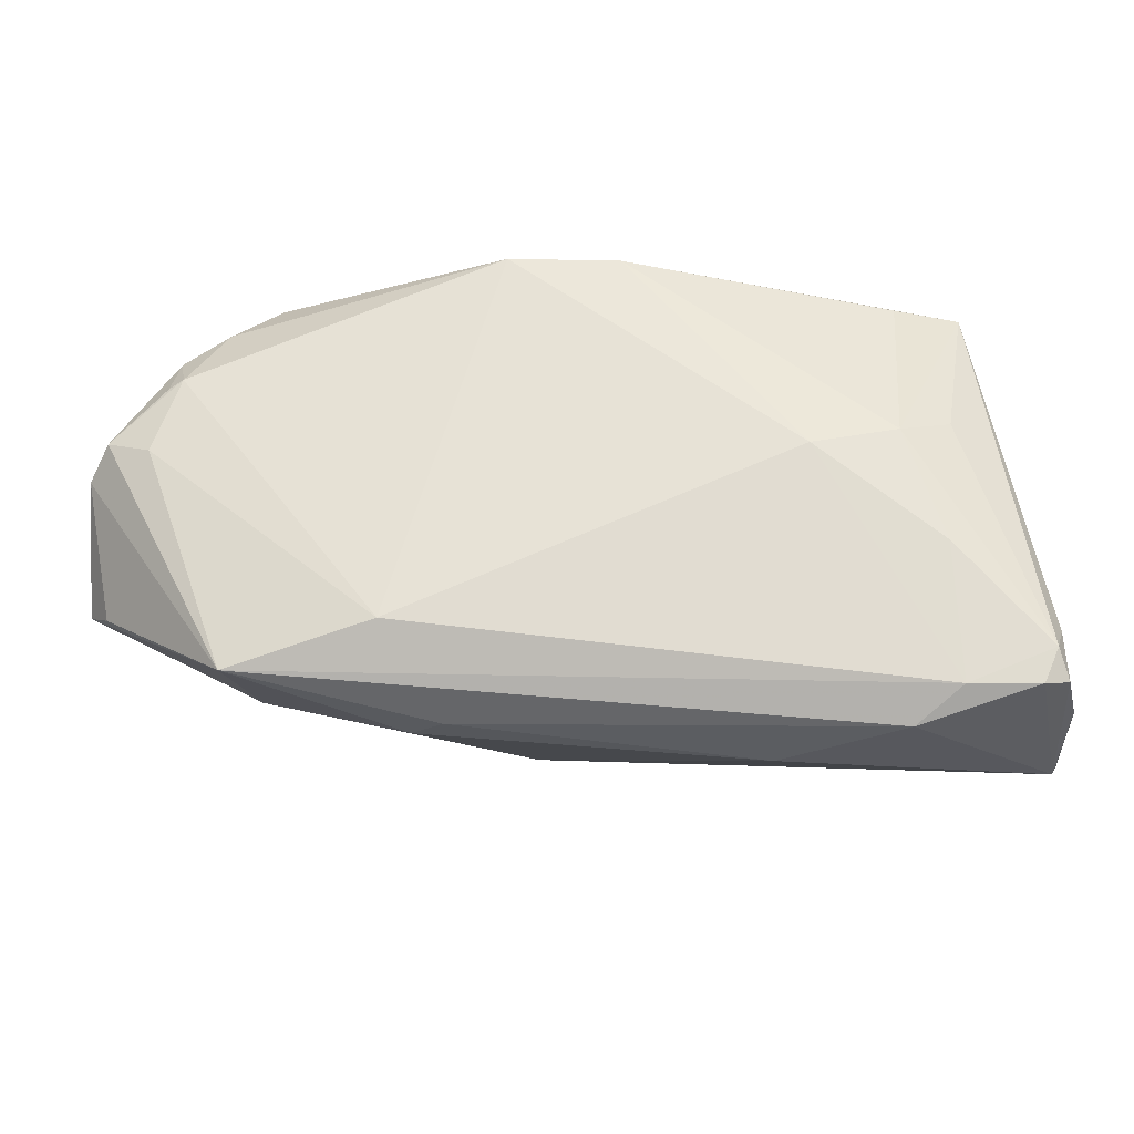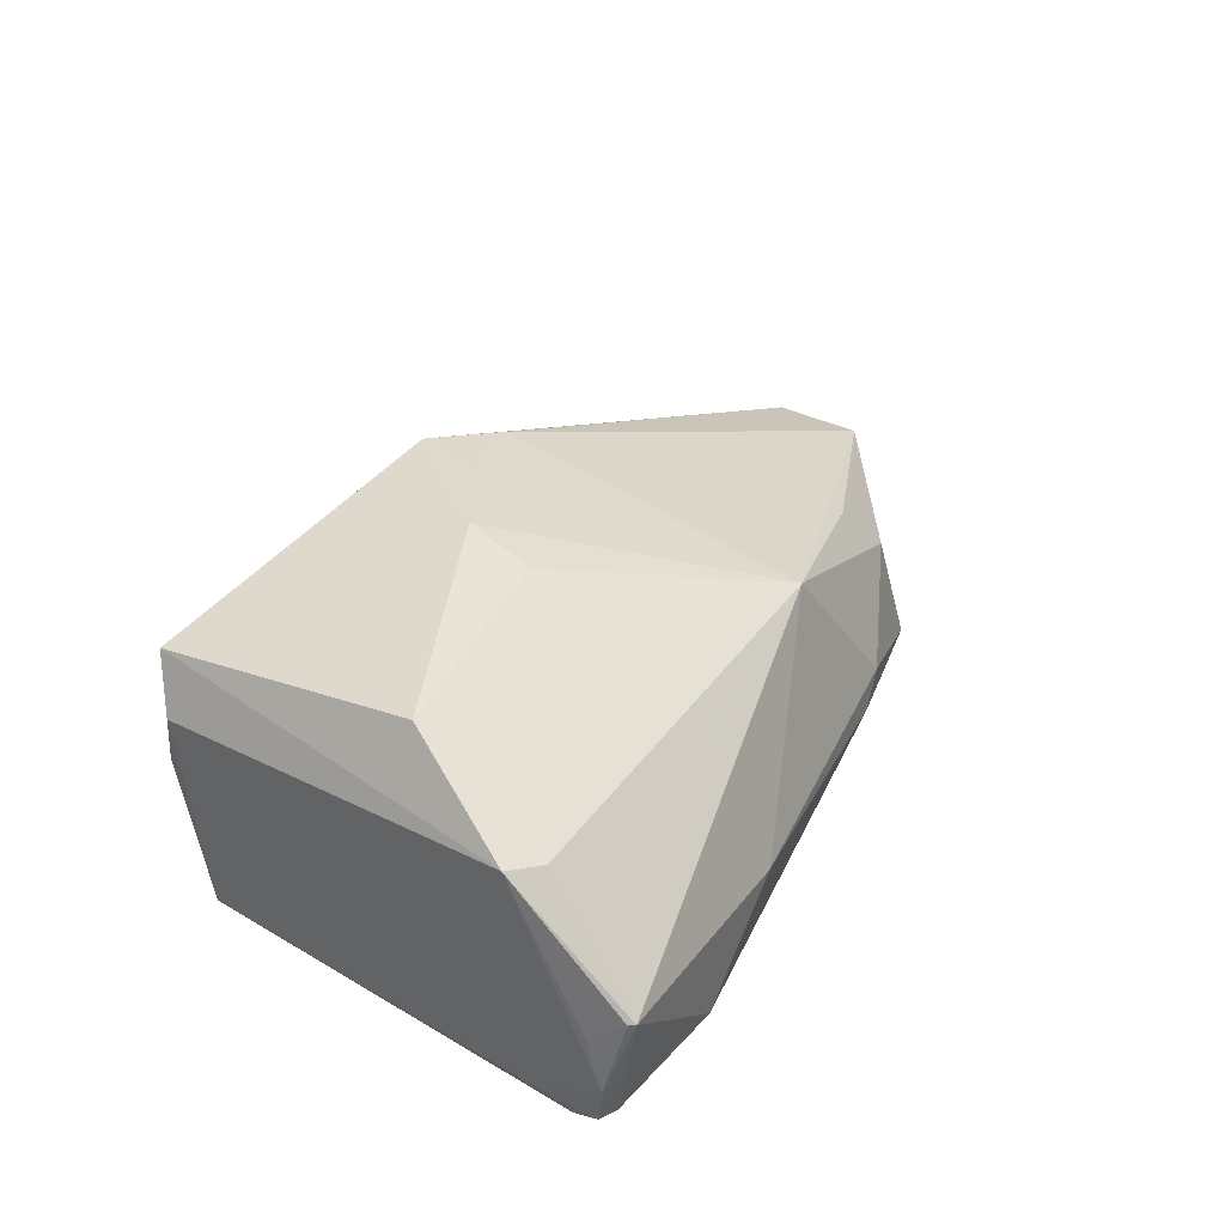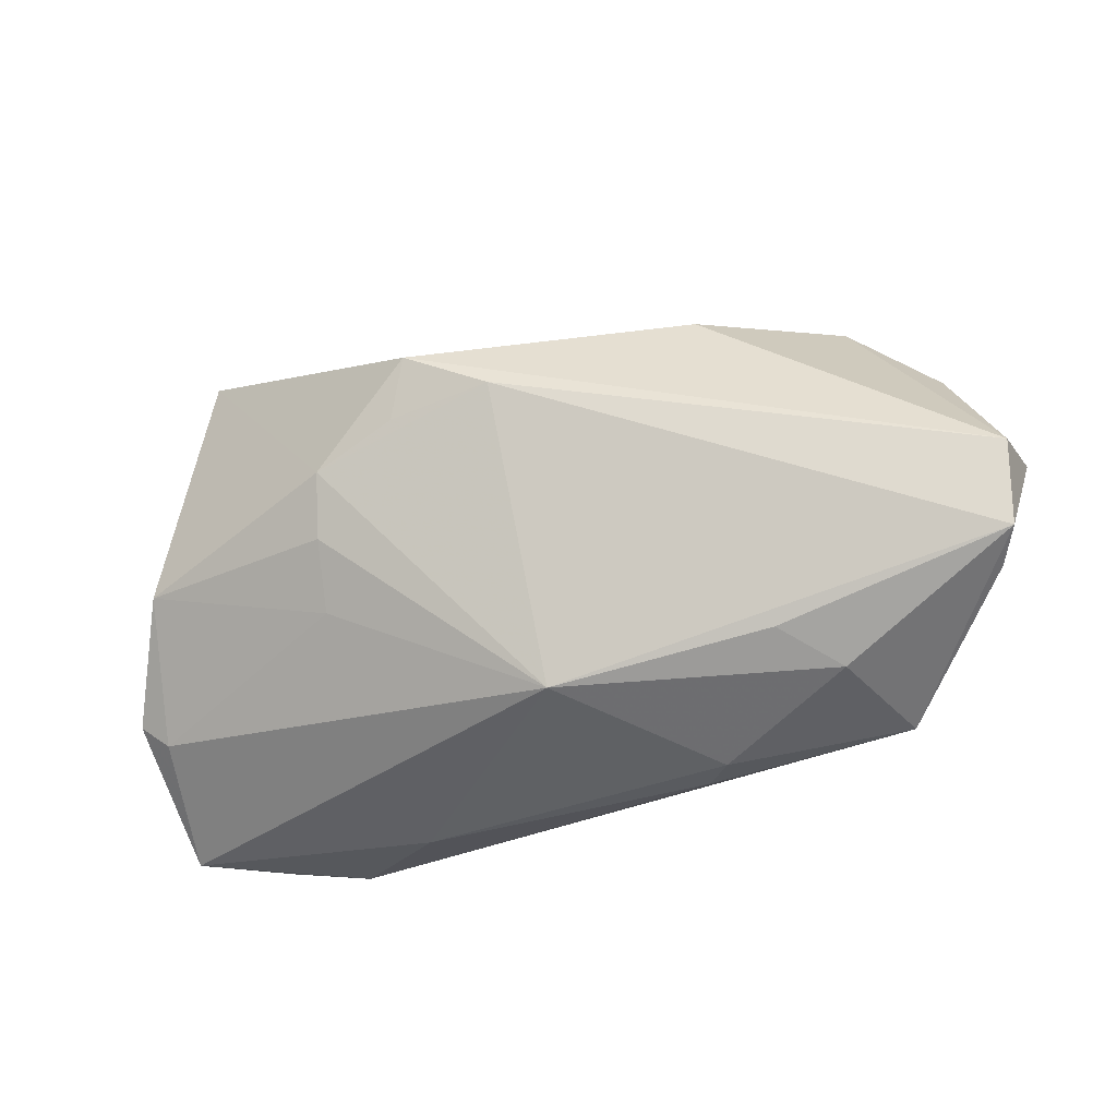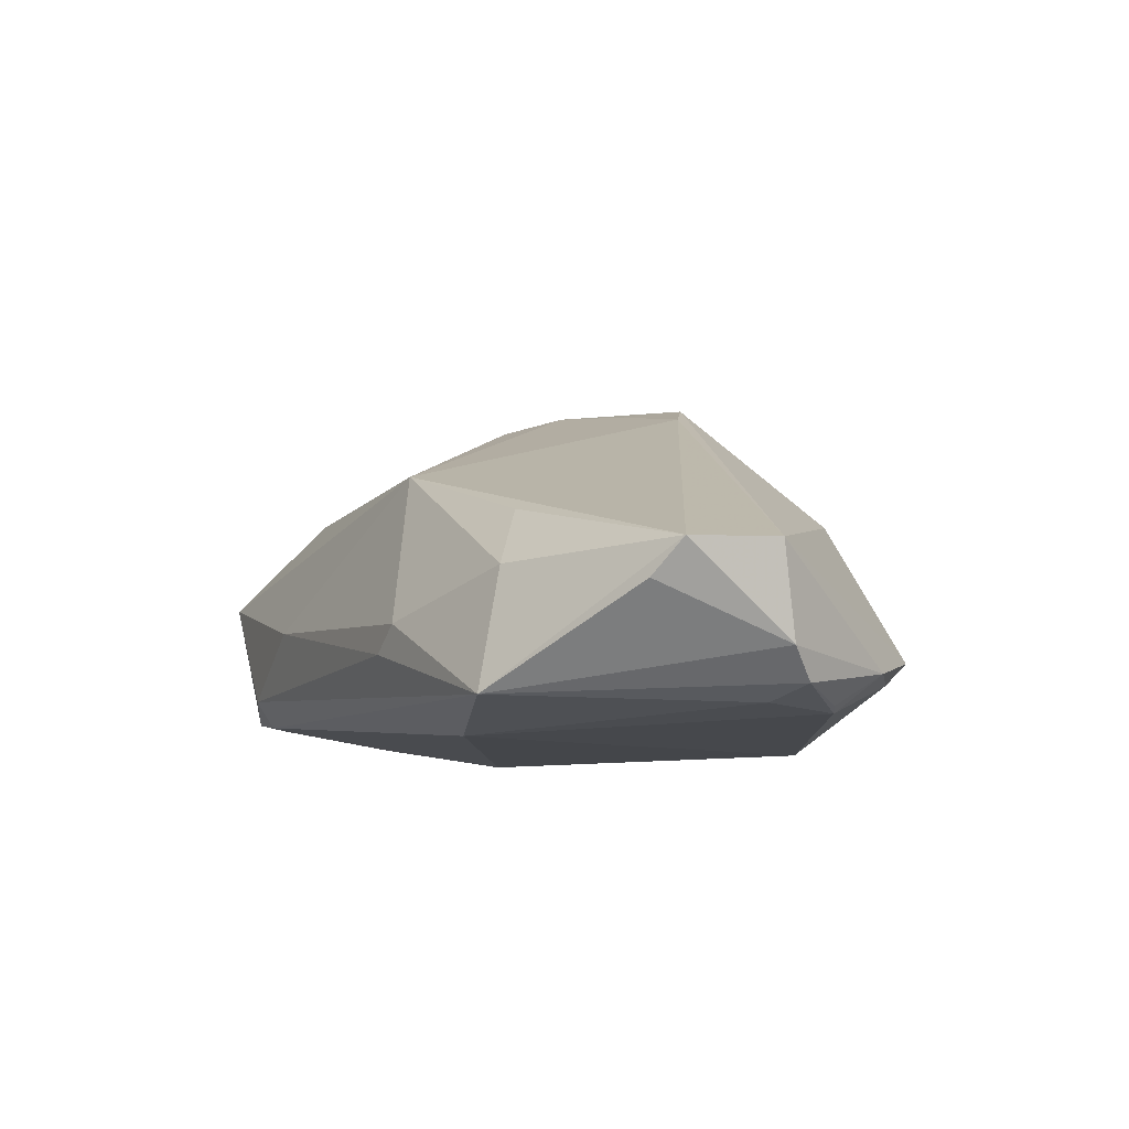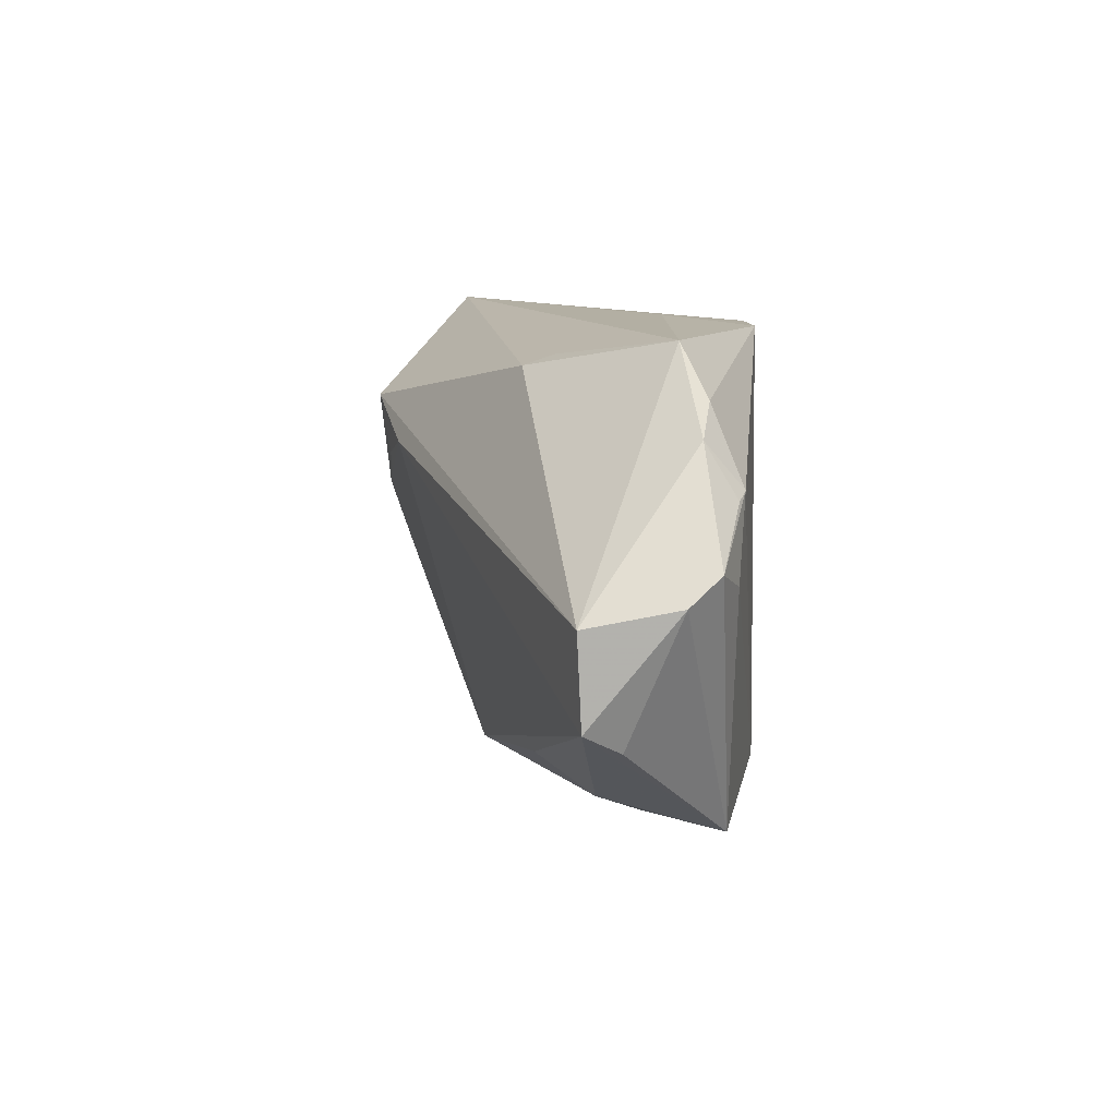
<metadata>
{"format":"obj","ext":"obj","renderer":"f3d","projection":"perspective","resolution":1024,"background":"white","views":[{"elev":-30.3,"azim":-175.8,"up":"+Y"},{"elev":38.5,"azim":-63.8,"up":"+Z"},{"elev":-26.9,"azim":32.4,"up":"+Y"},{"elev":-9.4,"azim":69.3,"up":"+Z"},{"elev":9.4,"azim":94.0,"up":"+Y"}]}
</metadata>
<code>
v -0.04663 -0.01104 -0.02194
v 0.05586 0.007663 -0.02134
v 0.02238 0.02847 -0.001194
v -0.05626 -0.02829 -0.01797
v 0.05664 -0.01168 -0.01084
v -0.0592 -0.03081 -0.0002017
v 0.03607 0.031 -0.01611
v -0.04839 0.00637 -0.02011
v -0.05418 -0.01938 0.01308
v -0.0503 0.02982 0.0104
v -0.05823 -0.02389 -0.01855
v 0.06043 0.002479 -0.006126
v -0.05984 -0.0263 -0.003677
v -0.04972 0.03066 0.003767
v 0.03916 -0.02515 -0.02215
v 0.04199 0.02477 -0.01962
v -0.05149 0.02558 -0.01483
v -0.04311 0.02571 -0.01769
v -0.008201 0.02081 0.02467
v -0.05875 -0.03163 -0.0002027
v 0.004297 0.03228 -0.0134
v -0.05028 -0.002066 0.02262
v 0.05871 0.004506 -0.01761
v 0.04814 0.02105 -0.019
v 0.0465 0.01541 -0.02362
v -0.02104 0.007387 0.0252
v 0.02303 0.02712 0.002743
v -0.05939 -0.02017 -0.01515
v 0.05007 0.005423 -0.02303
v 0.00431 -0.023 0.009443
v -0.00862 0.03084 -0.02393
v 0.002429 0.01568 0.02073
v 0.02022 -0.0206 -0.0252
v -0.06043 -0.02851 -0.01046
v 0.0314 -0.01804 0.0007058
v -0.04717 -0.0285 -0.01904
v -0.01054 0.01277 0.02365
v 0.01774 -0.02897 -0.0117
v -0.02593 0.03009 -0.0169
v -0.04188 0.003903 -0.02329
v 0.04847 0.01447 -0.02295
v 0.01351 -0.02952 -0.01503
v -0.05814 -0.01634 0.0143
v -0.04672 0.03228 0.01704
v 0.03701 -0.02182 -0.006913
v -0.02237 -0.0008022 0.02262
v -0.03088 0.001295 -0.0252
v 0.005755 0.03097 -0.0252
v -0.02519 -0.03228 -0.007837
v -0.02384 -0.009265 0.01823
v 0.06002 -0.008925 -0.006613
v -0.05938 -0.02756 -0.01648
v -0.04119 -0.03225 -0.01586
f 44 7 21
f 21 7 48
f 26 19 44
f 44 19 27
f 12 7 27
f 27 19 12
f 10 43 44
f 48 25 33
f 15 36 33
f 1 36 11
f 8 11 17
f 48 7 16
f 16 25 48
f 14 39 17
f 14 10 44
f 17 10 14
f 17 39 31
f 31 21 48
f 44 21 31
f 31 14 44
f 39 14 31
f 46 26 22
f 44 43 22
f 22 26 44
f 12 19 32
f 32 51 12
f 3 7 44
f 44 27 3
f 3 27 7
f 34 20 6
f 6 20 43
f 30 26 46
f 51 32 30
f 30 32 26
f 53 36 15
f 48 33 47
f 47 31 48
f 47 36 1
f 47 33 36
f 17 11 28
f 34 43 28
f 28 10 17
f 43 10 28
f 34 28 52
f 52 28 11
f 52 20 34
f 5 51 15
f 29 2 15
f 25 2 29
f 15 33 29
f 29 33 25
f 12 51 23
f 51 5 23
f 15 2 23
f 23 5 15
f 25 16 24
f 24 23 2
f 12 23 24
f 24 7 12
f 24 16 7
f 17 31 18
f 19 26 37
f 37 32 19
f 26 32 37
f 13 43 34
f 34 6 13
f 13 6 43
f 15 51 45
f 15 45 38
f 38 45 30
f 43 20 9
f 20 30 9
f 9 22 43
f 40 47 1
f 1 11 40
f 11 8 40
f 40 8 17
f 17 18 40
f 31 47 40
f 40 18 31
f 36 53 4
f 4 11 36
f 4 52 11
f 4 53 20
f 20 52 4
f 41 2 25
f 25 24 41
f 41 24 2
f 51 30 35
f 35 45 51
f 30 45 35
f 49 30 20
f 49 38 30
f 20 53 49
f 50 30 46
f 50 9 30
f 46 22 50
f 22 9 50
f 42 49 53
f 38 49 42
f 42 53 15
f 15 38 42

</code>
